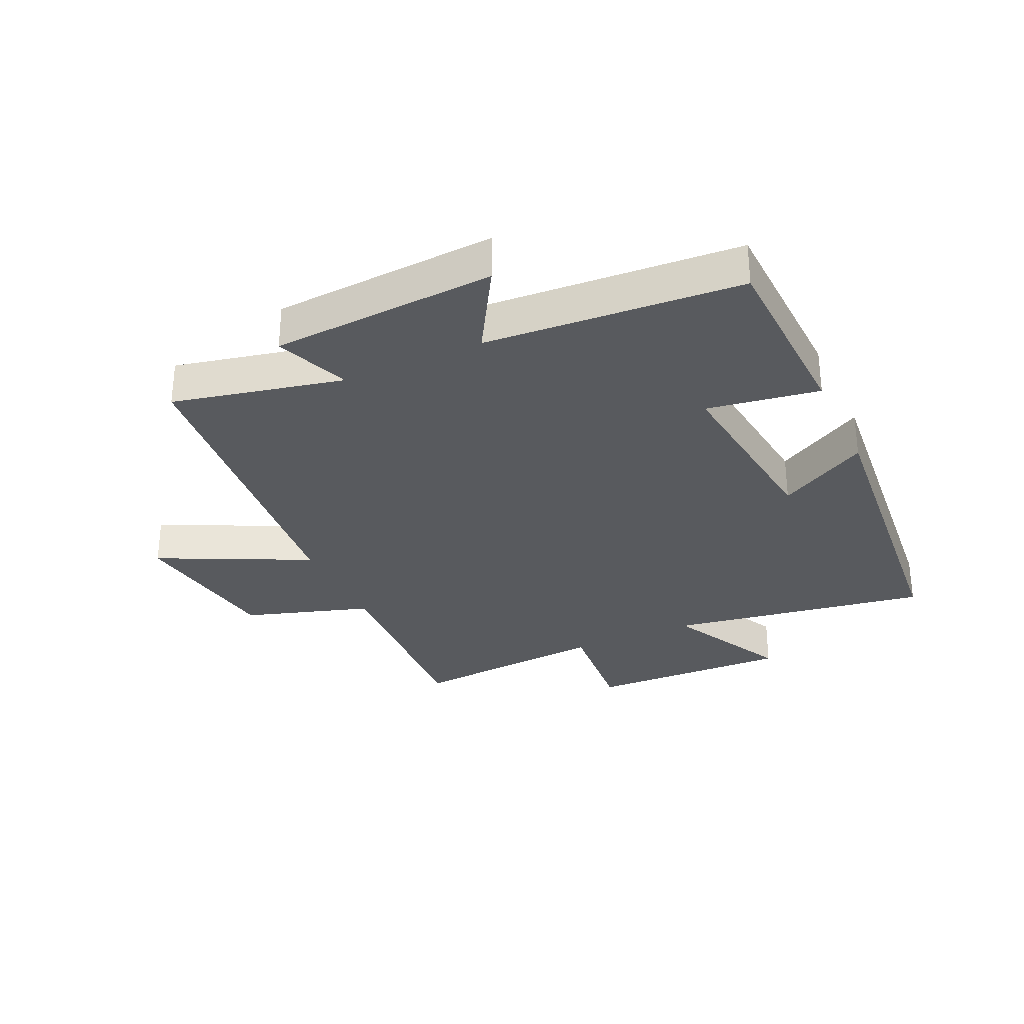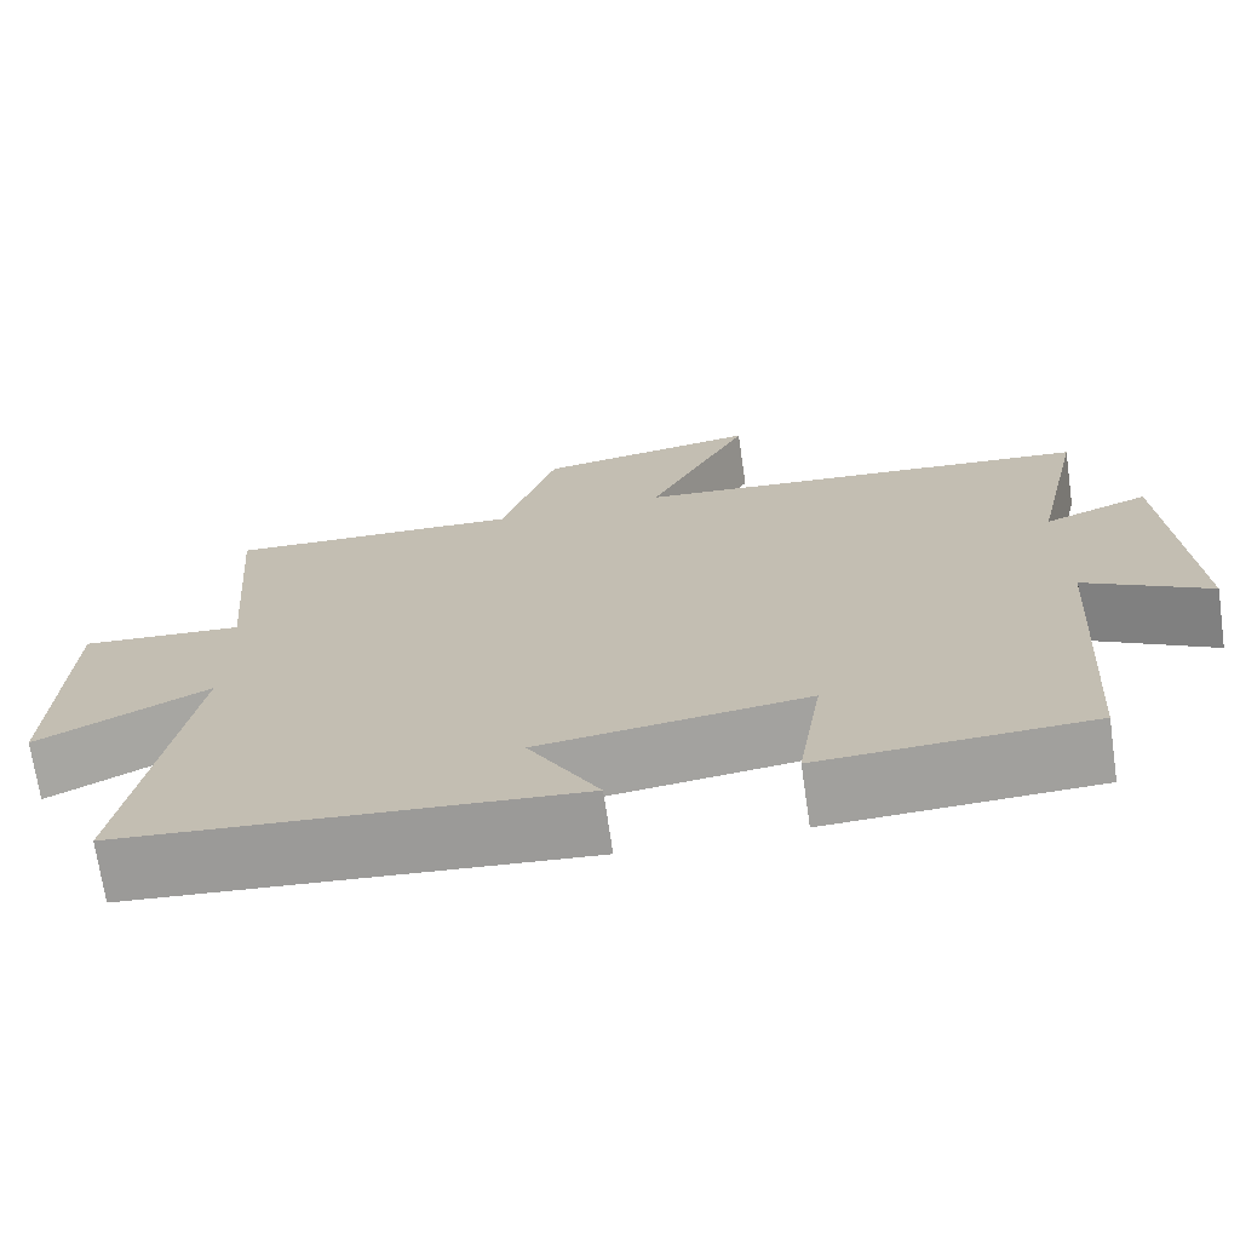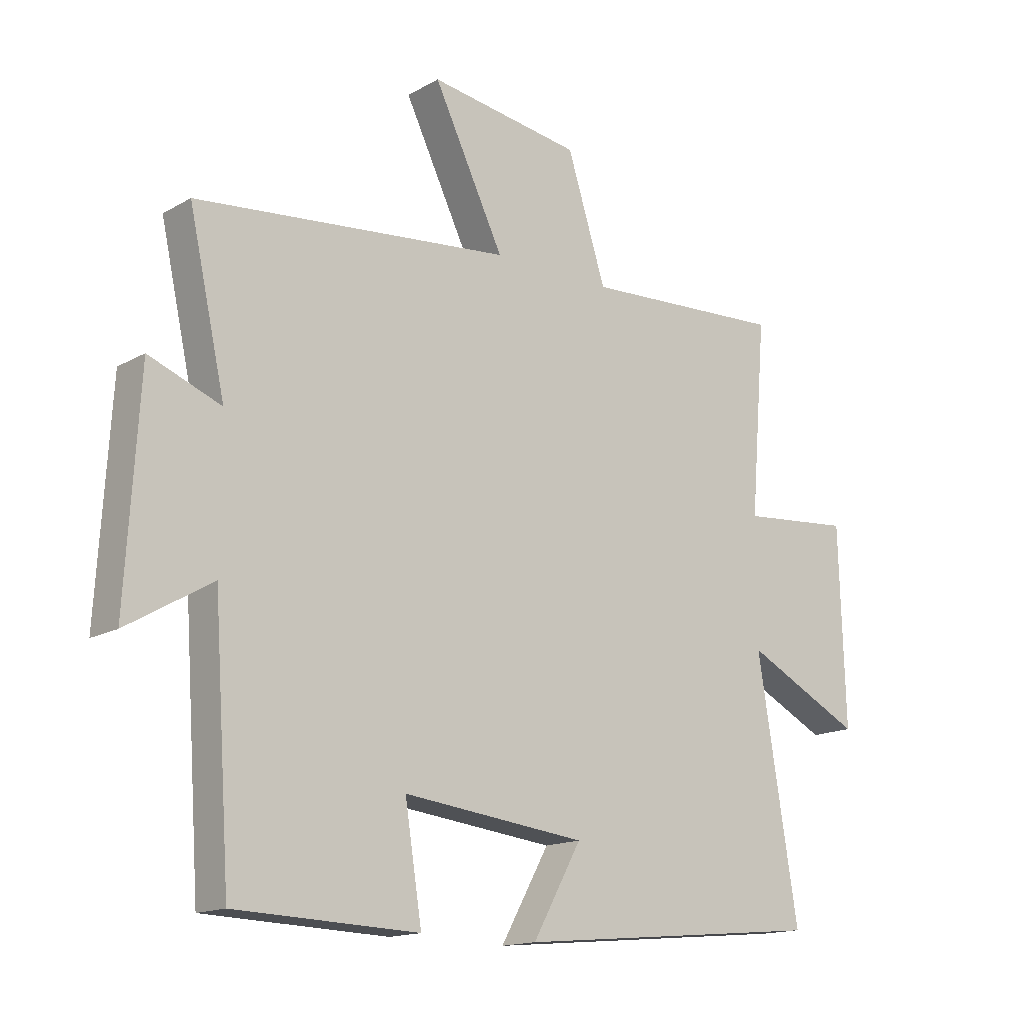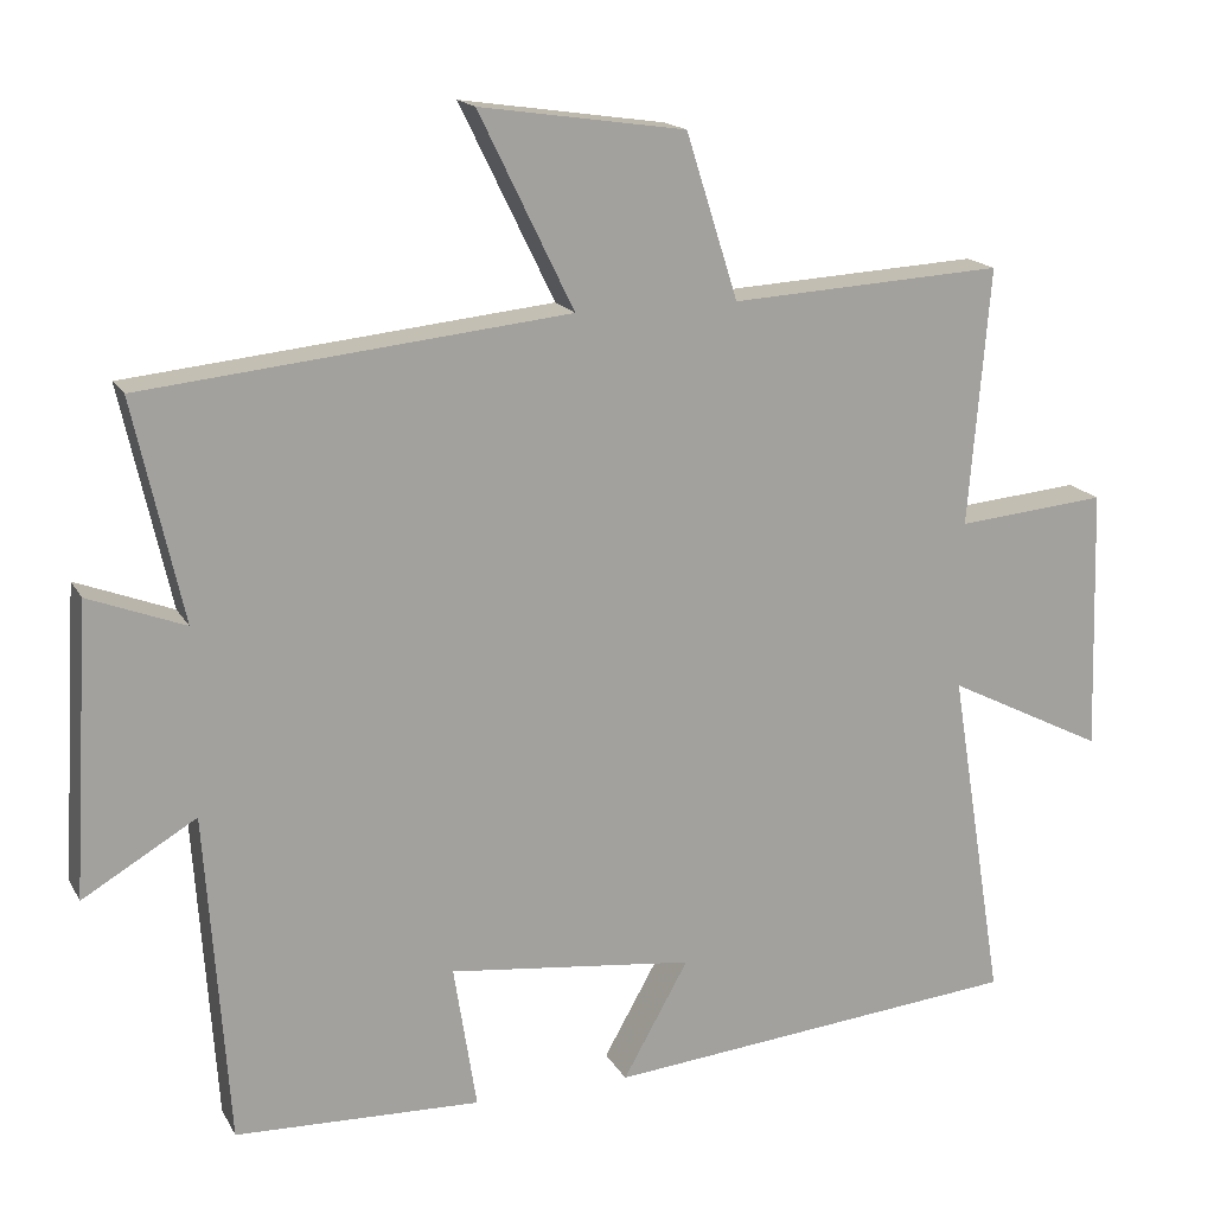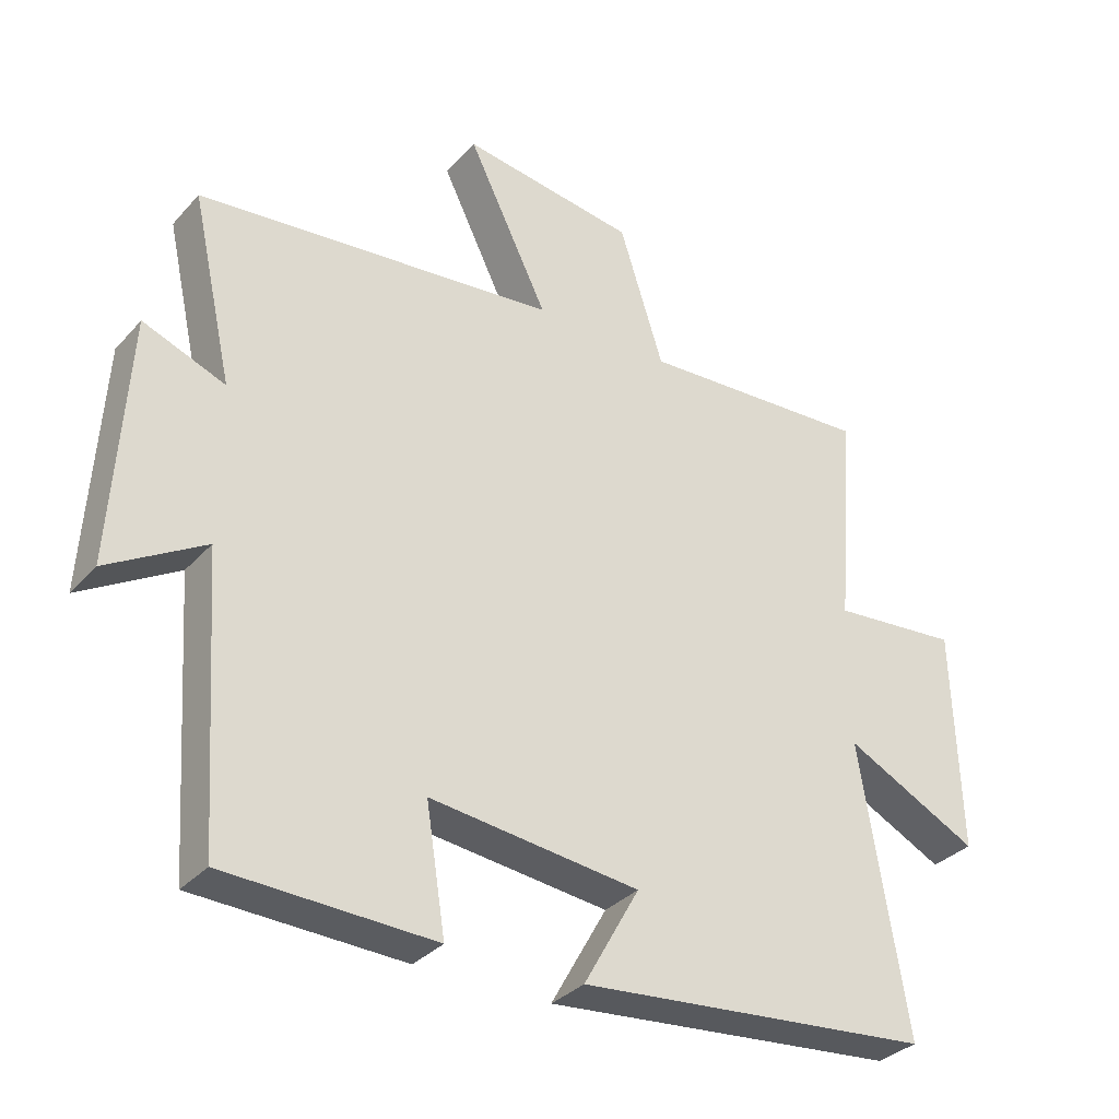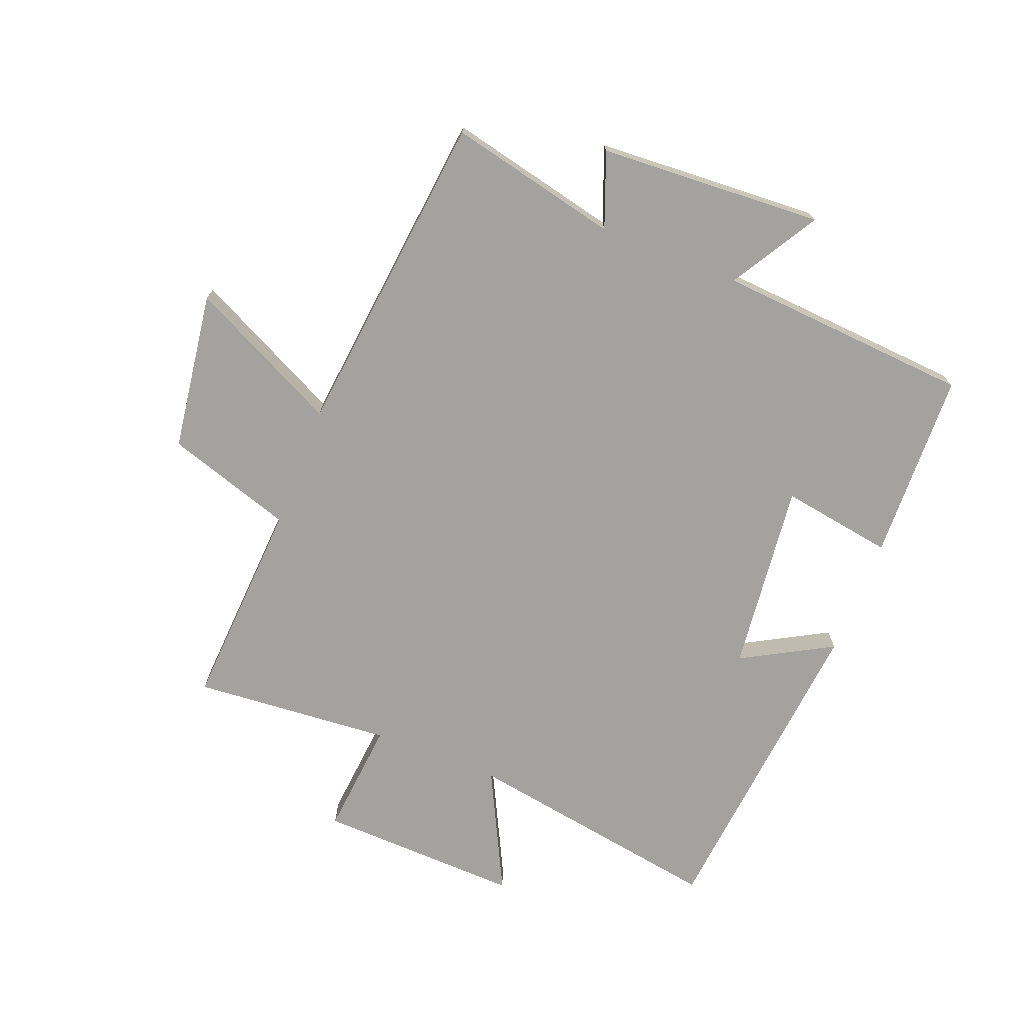
<metadata>
{"format":"obj","ext":"obj","renderer":"f3d","projection":"perspective","resolution":1024,"background":"white","views":[{"elev":-30.7,"azim":114.8,"up":"+Y"},{"elev":-71.1,"azim":8.3,"up":"+Z"},{"elev":-15.4,"azim":139.8,"up":"+Z"},{"elev":16.8,"azim":159.4,"up":"+Z"},{"elev":-33.1,"azim":145.2,"up":"+Z"},{"elev":-72.5,"azim":68.4,"up":"+Y"}]}
</metadata>
<code>
v -0.569 0.07 -0.45
v -0.5 0.07 -0.023
v -0.7 0.07 -0.124
v -0.69 0.07 0.21
v -0.5 0.07 0.193
v -0.527 0.07 0.519
v -0.181 0.07 0.5
v -0.115 0.07 0.708
v 0.145 0.07 0.746
v 0.025 0.07 0.5
v 0.562 0.07 0.445
v 0.5 0.07 0.166
v 0.622 0.07 0.213
v 0.644 0.07 -0.155
v 0.5 0.07 -0.07
v 0.471 0.07 -0.489
v 0.16 0.07 -0.5
v 0.189 0.07 -0.316
v -0.123 0.07 -0.352
v -0.04 0.07 -0.5
v -0.569 0 -0.45
v -0.5 0 -0.023
v -0.7 0 -0.124
v -0.69 0 0.21
v -0.5 0 0.193
v -0.527 0 0.519
v -0.181 0 0.5
v -0.115 0 0.708
v 0.145 0 0.746
v 0.025 0 0.5
v 0.562 0 0.445
v 0.5 0 0.166
v 0.622 0 0.213
v 0.644 0 -0.155
v 0.5 0 -0.07
v 0.471 0 -0.489
v 0.16 0 -0.5
v 0.189 0 -0.316
v -0.123 0 -0.352
v -0.04 0 -0.5
f 19 20 1 2
f 18 19 2
f 15 16 17 18
f 15 18 2
f 12 13 14 15
f 12 15 2
f 10 11 12 2
f 7 8 9 10
f 7 10 2 3
f 5 6 7
f 5 7 3
f 3 4 5
f 22 21 40 39
f 22 39 38
f 38 37 36 35
f 22 38 35
f 35 34 33 32
f 22 35 32
f 22 32 31 30
f 30 29 28 27
f 23 22 30 27
f 27 26 25
f 23 27 25
f 25 24 23
f 1 21 22 2
f 2 22 23 3
f 3 23 24 4
f 4 24 25 5
f 5 25 26 6
f 6 26 27 7
f 7 27 28 8
f 8 28 29 9
f 9 29 30 10
f 10 30 31 11
f 11 31 32 12
f 12 32 33 13
f 13 33 34 14
f 14 34 35 15
f 15 35 36 16
f 16 36 37 17
f 17 37 38 18
f 18 38 39 19
f 19 39 40 20
f 20 40 21 1

</code>
